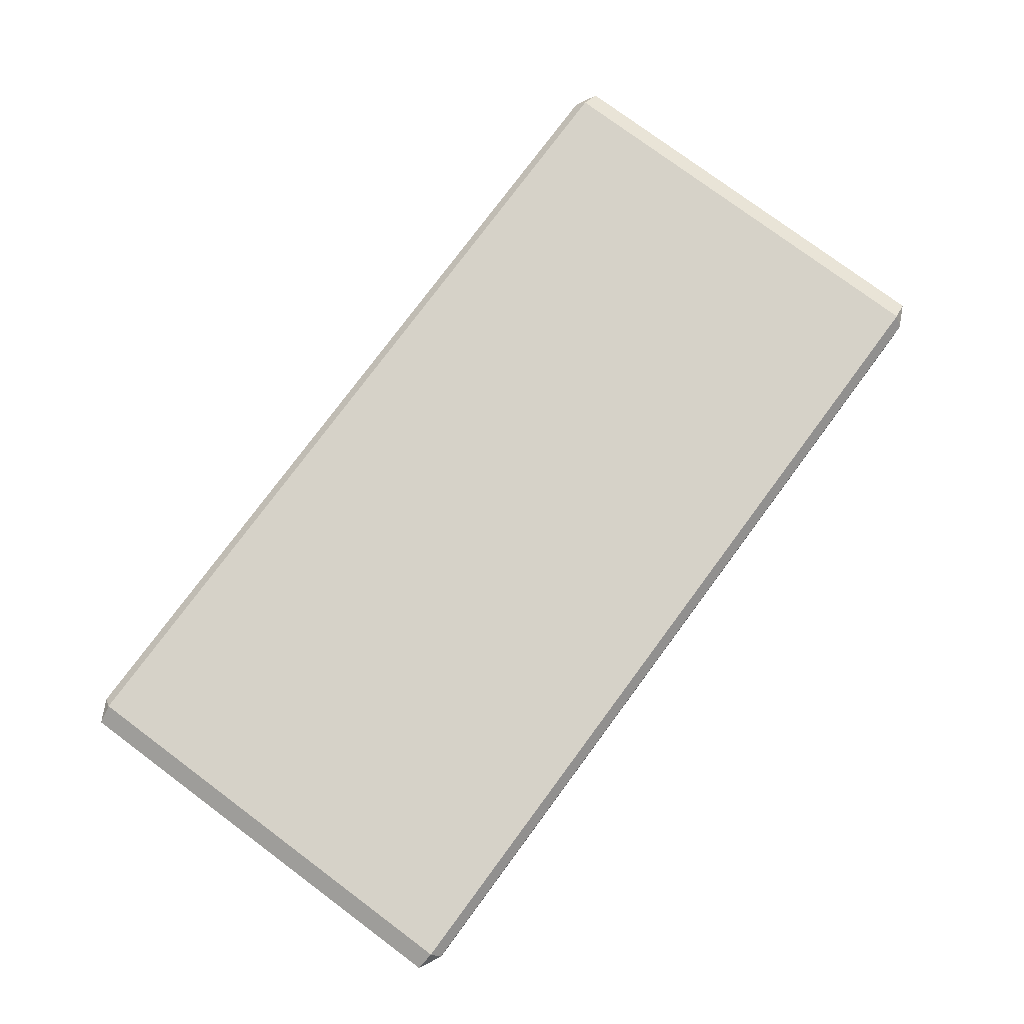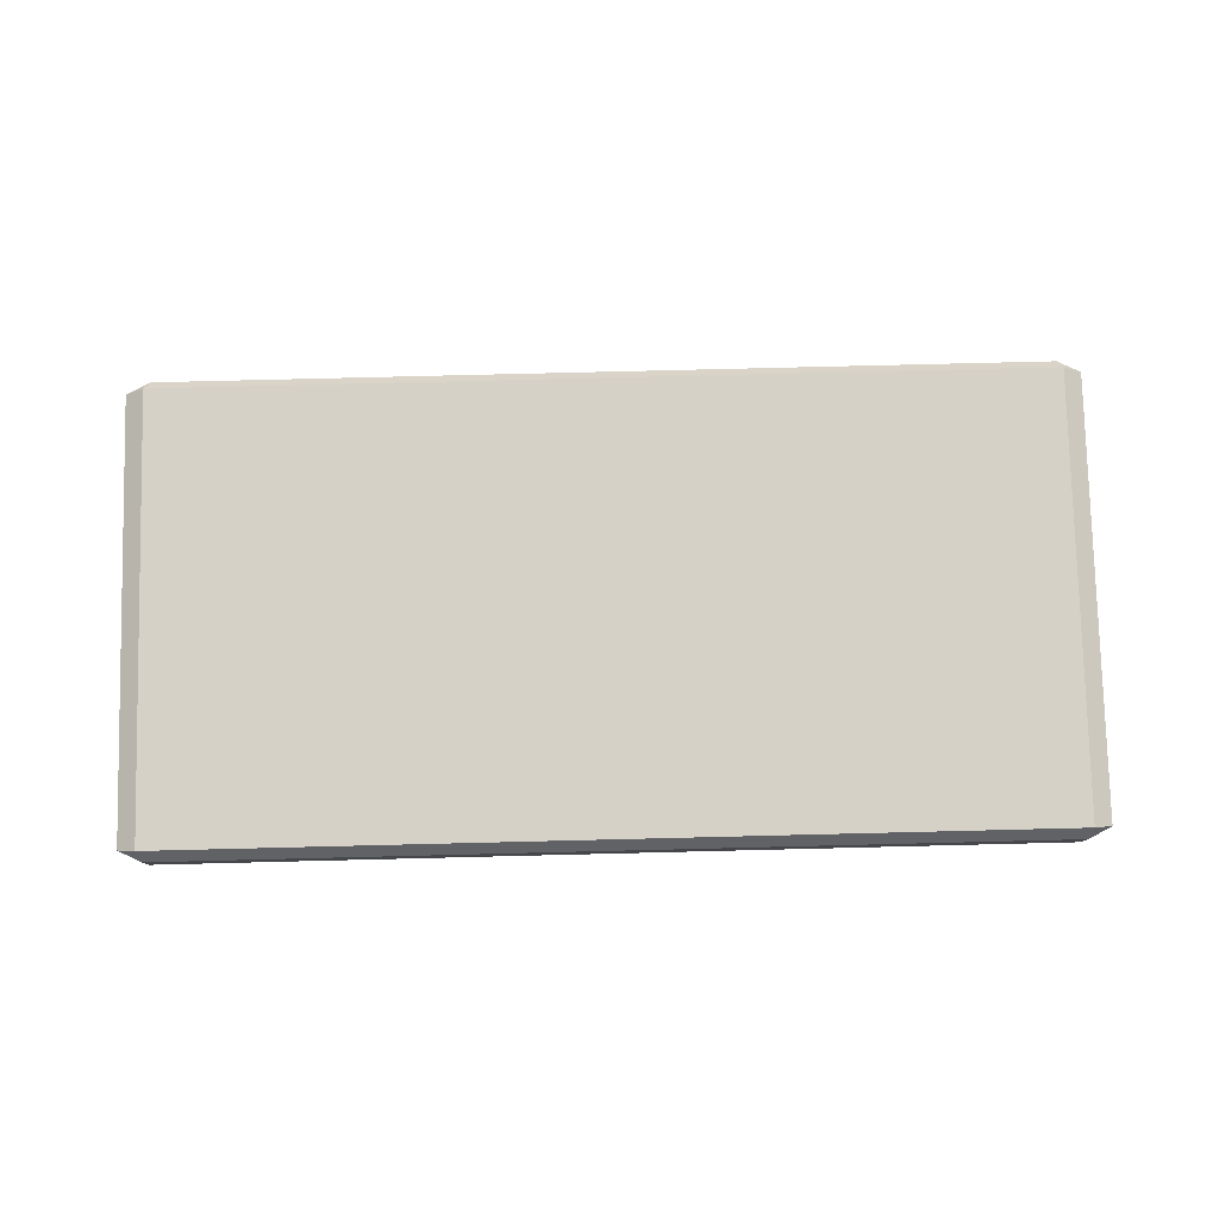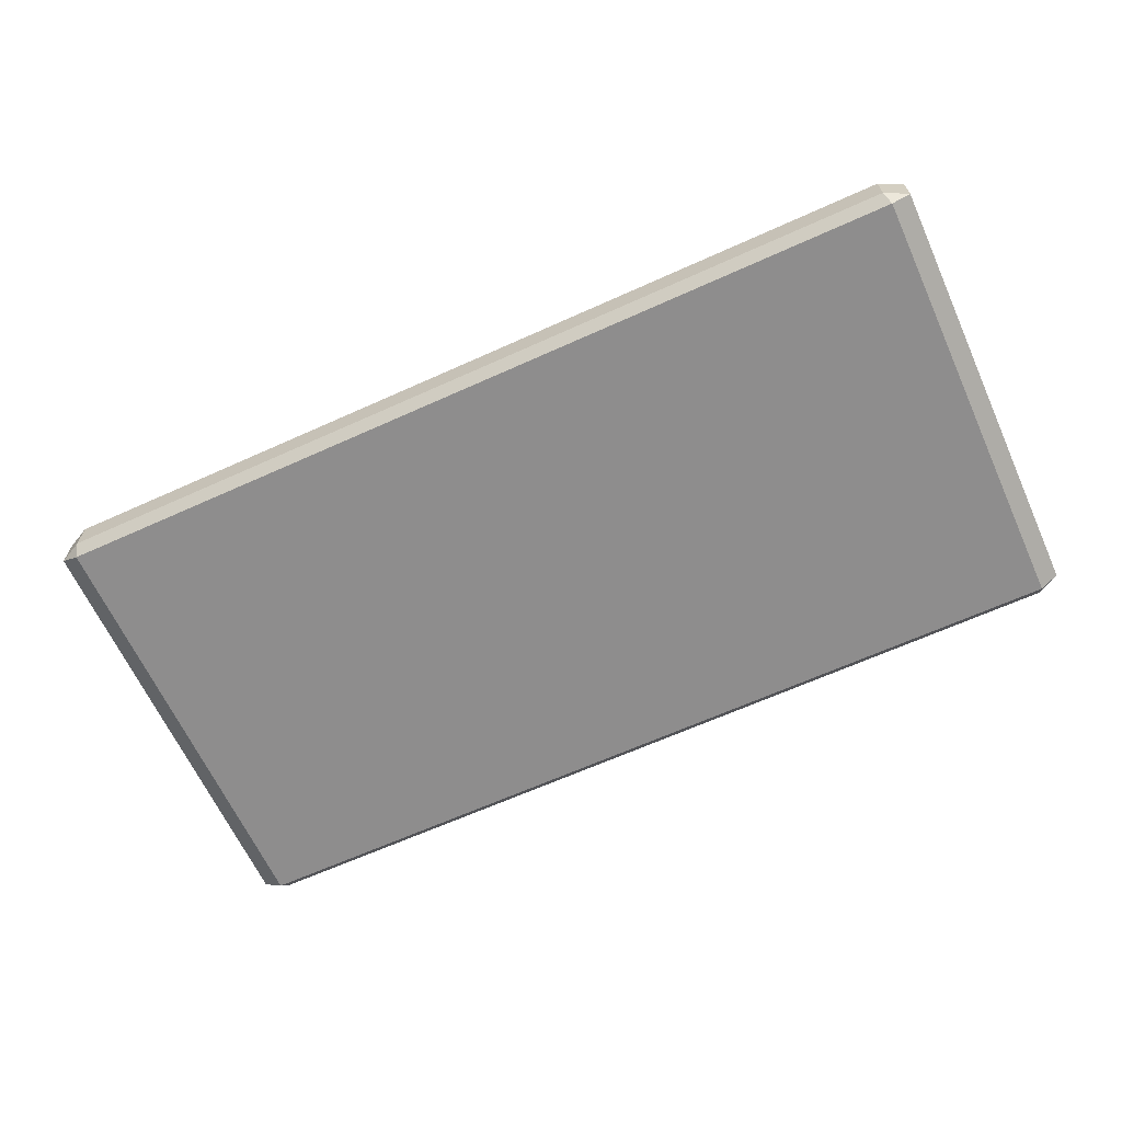
<metadata>
{"format":"obj","ext":"obj","renderer":"f3d","projection":"perspective","resolution":1024,"background":"white","views":[{"elev":78.0,"azim":-53.4,"up":"+Z"},{"elev":79.2,"azim":-1.4,"up":"+Z"},{"elev":-64.7,"azim":24.5,"up":"+Z"}]}
</metadata>
<code>
o n0b0
v -4 1.9 -0.15
v -3.8 2 -0.15
v -3.833 1.917 -0.25
v -3.8 2 0.15
v -4 1.9 0.15
v -3.833 1.917 0.25
v -3.833 -1.917 0.25
v 4 1.9 -0.15
v 3.833 1.917 -0.25
v 3.8 2 -0.15
v 3.833 -1.917 -0.25
v 4 -1.9 -0.15
v 3.8 -2 -0.15
v -3.833 -1.917 -0.25
v -4 1.9 2e-06
v -3.8 -2 -0.15
v 3.8 -2 0.15
v -3.8 -2 0.15
v 3.8 2 0.15
v 3.833 1.917 0.25
v 4 1.9 0.15
v -3.8 2 3e-06
v 0 0 -0.25
v 3.9 -1.95 -2e-06
v -3.9 1.95 -0.15
v -3.9 -1.95 -0.15
v 3.9 1.95 2e-06
v -3.9 1.95 2e-06
v -3.817 1.958 -0.2
v 3.9 -1.95 0.15
v 4 0 0
v 4 1.9 2e-06
v -4 -1.9 -2e-06
v -4 -0 0.15
v 3.917 1.908 -0.2
v -4 0 0
v 0 2 3e-06
v 3.9 -1.95 -0.15
v 0 -2 -3e-06
v 3.833 0 -0.25
v 3.917 -1.908 -0.2
v 3.8 2 3e-06
v 3.917 1.908 0.2
v 4 0 -0.15
v -3.9 -1.95 -2e-06
v 0 2 0.15
v -4 -1.9 0.15
v -4 -1.9 -0.15
v 0 -2 -0.15
v -3.9 -1.95 0.15
v -3.833 -0 0.25
v 3.917 -1.908 0.2
v -3.917 -0.008334 0.2
v -4 0 -0.15
v 3.817 1.958 -0.2
v -3.817 1.958 0.2
v -3.817 -1.958 -0.2
v -0.01667 -1.958 -0.2
v 3.8 -2 -3e-06
v 4 -1.9 0.15
v 3.833 -1.917 0.25
v -3.8 -2 -3e-06
v 0 2 -0.15
v 3.817 1.958 0.2
v 3.817 -1.958 -0.2
v 3.917 -0.008333 -0.2
v -3.9 1.95 0.15
v 3.9 1.95 0.15
v -3.917 1.908 0.2
v 3.9 1.95 -0.15
v 3.817 -1.958 0.2
v -3.917 -1.908 0.2
v 4 -0 0.15
v 0 -0 0.25
v 0 -2 0.15
v 0 1.917 2e-06
v -3.917 1.908 -0.2
v 4 -1.9 -2e-06
v 0 -1.917 -0.25
v -3.817 -1.958 0.2
v 0 -1.917 0.25
v 0.01667 1.958 -0.2
v -3.917 -1.908 -0.2
v -3.833 0 -0.25
v 0 1.917 0.25
v -3.917 -0.008333 -0.2
v -0.01667 -1.958 0.2
v -0.01667 1.958 0.2
v 3.833 -0 0.25
v 3.917 -0.008334 0.2
v 0 1.917 -0.25
v 3.85 1.975 3e-06
v 3.85 1.975 -0.075
v -1.917 -1.917 -0.25
v 1.9 2 0.15
v -3.95 -1.925 0.075
v -1.892 1.979 -0.175
v 4 -0.95 -0.15
v -3.95 1.925 -0.15
v 3.958 1.904 0.175
v -3.8 -2 0.075
v 3.825 -1.938 -0.225
v -3.858 1.954 0.175
v -1.925 -1.938 -0.225
v -3.85 -1.975 -0.15
v -3.85 -1.975 0.15
v -1.917 0 -0.25
v -4 0.95 0.15
v 0 0.9583 -0.25
v 3.875 -1.913 0.225
v -3.825 -1.938 -0.225
v -1.9 -2 -0.15
v -1.917 0.9583 -0.25
v -3.808 1.979 -0.175
v -3.958 0.9458 0.175
v 1.917 0 -0.25
v 3.85 1.975 -0.15
v -3.808 1.979 0.175
v -3.875 -1.913 0.225
v -3.875 1.913 0.225
v -3.958 1.904 -0.175
v 0 -0.9583 -0.25
v 3.95 1.925 0.15
v -3.95 1.925 0.15
v 1.917 -0.9583 -0.25
v 3.867 1.933 0.2
v 3.8 2 0.075
v 3.958 -1.904 -0.175
v 3.858 1.954 0.175
v 3.908 1.929 0.175
v 1.917 1.917 -0.125
v 3.958 1.904 -0.175
v -4 0.95 -0.075
v 0 -2 0.075
v -3.8 -2 -0.075
v 3.833 -0.9583 -0.25
v -1.9 -2 -3e-06
v -1.9 -2 0.075
v 1.9 -2 0.075
v 0 -2 -0.075
v 3.85 -1.975 -0.15
v 4 0.95 -0.15
v 1.9 -2 -3e-06
v 1.9 2 -0.075
v -4 -0.95 0.075
v 1.9 -2 -0.075
v 3.875 1.913 -0.225
v -4 -0.95 0.15
v -4 -1.9 -0.075
v -0.008334 -1.979 -0.175
v 4 1.9 0.075
v 4 0.95 0.075
v -1.9 2 0.075
v -3.867 1.933 0.2
v -1.917 -1.958 -0.2
v 3.958 0.9458 -0.175
v 3.95 -1.925 -0.15
v 3.95 1.925 -0.075
v 3.95 -1.925 0.15
v -3.833 0.9583 0.25
v -3.825 1.938 -0.225
v 1.917 -1.917 0.25
v 4 -1.9 -0.075
v -3.85 1.975 0.075
v -3.95 1.925 2e-06
v 3.85 1.975 0.075
v -1.9 2 0.15
v -4 -1.9 0.075
v -1.908 -1.979 -0.175
v -1.9 -2 -0.075
v -3.95 -1.925 -0.15
v -4 0.95 -0.15
v -3.85 1.975 -0.15
v -3.808 -1.979 0.175
v -3.9 1.95 0.075
v -3.95 1.925 0.075
v -3.9 1.95 -0.075
v 3.908 -1.929 -0.175
v 3.867 -1.933 -0.2
v -1.917 -0.9583 -0.25
v 3.95 -1.925 0.075
v 3.8 -2 -0.075
v 3.858 -1.954 -0.175
v 1.917 0.9583 -0.25
v 1.9 -2 0.15
v 1.9 2 -0.15
v 3.85 -1.975 0.15
v 3.8 -2 0.075
v 3.808 -1.979 0.175
v -3.825 1.938 0.225
v -3.85 1.975 -0.075
v -3.875 -0.9625 0.225
v 3.875 -0.9625 -0.225
v 3.917 -0.9583 -0.2
v 3.808 -1.979 -0.175
v 3.958 -0.9542 -0.175
v 3.825 1.938 0.225
v -3.808 -1.979 -0.175
v 3.958 -0.004167 -0.175
v 3.917 0.95 -0.2
v 3.875 0.9542 -0.225
v -3.95 1.925 -0.075
v 3.875 -0.004166 -0.225
v 1.917 -0.9583 0.25
v -4 1.9 -0.075
v 3.867 1.933 -0.2
v 3.833 0.9583 -0.25
v -3.85 1.975 3e-06
v -3.85 -1.975 -0.075
v 3.875 1.913 0.225
v 3.808 1.979 -0.175
v 3.908 1.929 -0.175
v 4 -0.95 -0.075
v -4 -0.95 -0.15
v 4 0.95 0.15
v 3.858 1.954 -0.175
v -3.875 0.9542 0.225
v 3.808 1.979 0.175
v -3.875 -0.004167 0.225
v -3.858 1.954 -0.175
v -3.833 -0.9583 0.25
v -3.917 0.95 0.2
v -3.95 -1.925 0.15
v -3.8 2 0.075
v 4 1.9 -0.075
v -3.908 1.929 -0.175
v -3.908 1.929 0.175
v 3.875 -1.913 -0.225
v -3.867 1.933 -0.2
v -4 1.9 0.075
v 3.8 2 -0.075
v 3.825 -1.938 0.225
v -3.958 -1.904 0.175
v 4 -0.95 0.15
v -1.917 0.9583 0.25
v -1.9 -2 0.15
v -1.917 1.917 0.125
v -1.917 1.917 -0.25
v -3.85 1.975 0.15
v -3.875 1.913 -0.225
v -1.9 2 -0.15
v -3.8 2 -0.075
v 4 -1.9 0.075
v 3.85 -1.975 -0.075
v 3.958 0.9458 0.175
v 3.833 -0.9583 0.25
v 3.85 1.975 0.15
v 3.825 1.938 -0.225
v 1.892 1.979 0.175
v 1.892 -1.979 0.175
v 1.917 -1.917 -0.25
v -3.958 1.904 0.175
v -3.825 -1.938 0.225
v -3.958 0.9458 -0.175
v 3.95 1.925 -0.15
v -1.917 -1.917 0.25
v 1.917 1.917 0.25
v -3.833 -0.9583 -0.25
v 1.925 1.938 -0.225
v 1.9 -2 -0.15
v -3.875 -1.913 -0.225
v -3.833 0.9583 -0.25
v -1.917 1.917 0.25
v -3.875 -0.9625 -0.225
v -1.925 -1.938 0.225
v 3.958 -1.904 0.175
v -1.925 1.938 0.225
v 3.833 0.9583 0.25
v -3.958 -1.904 -0.175
v 3.875 -0.9625 0.225
v 1.917 1.917 -0.25
v 1.892 -1.979 -0.175
v 3.9 1.95 -0.075
v 3.95 1.925 0.075
v 3.95 1.925 2e-06
v 3.9 1.95 0.075
v -3.85 -1.975 0.075
v -3.9 -1.95 0.075
v -3.85 -1.975 -3e-06
v -3.95 -1.925 -0.075
v -3.9 -1.95 -0.075
v -3.95 -1.925 -2e-06
v -4 -0.95 -0.075
v -4 -0.95 -1e-06
v -4 0 -0.075
v -4 0.95 0.075
v -4 0.95 1e-06
v -4 -0 0.075
v -1.9 2 -0.075
v -1.9 2 3e-06
v 0 2 -0.075
v 1.9 2 0.075
v 1.9 2 3e-06
v 0 2 0.075
v 3.867 -1.933 0.2
v 3.858 -1.954 0.175
v 3.908 -1.929 0.175
v 3.85 -1.975 -3e-06
v 3.9 -1.95 0.075
v 3.85 -1.975 0.075
v 4 0.95 -0.075
v 4 0.95 1e-06
v 4 0 -0.075
v 4 -0.95 0.075
v 4 -0.95 -1e-06
v 4 -0 0.075
v 0 -0.9583 0.25
v -1.917 -0 0.25
v -1.917 -0.9583 0.25
v 1.917 0.9583 0.25
v 0 0.9583 0.25
v 1.917 -0 0.25
v 3.9 -1.95 -0.075
v 3.95 -1.925 -0.075
v 3.95 -1.925 -2e-06
v -3.917 -0.9583 0.2
v -3.958 -0.004167 0.175
v -3.958 -0.9542 0.175
v 1.908 -1.938 -0.225
v 1.9 -1.958 -0.2
v -0.008334 -1.938 -0.225
v -0.008334 1.938 0.225
v 1.908 1.938 0.225
v 1.9 1.958 0.2
v -0.008334 1.979 0.175
v -1.908 1.979 0.175
v -1.917 1.958 0.2
v -3.958 -0.9542 -0.175
v -3.958 -0.004167 -0.175
v -3.917 -0.9583 -0.2
v -3.875 0.9542 -0.225
v -3.875 -0.004166 -0.225
v -3.917 0.95 -0.2
v -1.908 1.938 -0.225
v -1.9 1.958 -0.2
v 0.008334 1.938 -0.225
v 1.908 1.979 -0.175
v 1.917 1.958 -0.2
v 0.008334 1.979 -0.175
v 3.958 -0.9542 0.175
v 3.958 -0.004167 0.175
v 3.917 -0.9583 0.2
v 3.875 0.9542 0.225
v 3.875 -0.004167 0.225
v 3.917 0.95 0.2
v -1.908 -1.979 0.175
v -0.008334 -1.979 0.175
v -1.917 -1.958 0.2
v 1.908 -1.938 0.225
v -0.008334 -1.938 0.225
v 1.9 -1.958 0.2
v -3.908 -1.929 -0.175
v -3.867 -1.933 -0.2
v -3.858 -1.954 -0.175
v -3.908 -1.929 0.175
v -3.858 -1.954 0.175
v -3.867 -1.933 0.2
f 1 99 121
f 2 173 242
f 4 164 239
f 4 239 118
f 7 221 192
f 8 132 255
f 9 147 207
f 12 128 98
f 11 228 102
f 37 153 294
f 14 104 111
f 17 139 188
f 16 170 135
f 19 218 247
f 42 293 292
f 42 292 127
f 57 155 169
f 58 272 150
f 65 179 183
f 65 183 195
f 35 132 200
f 44 199 142
f 35 147 206
f 40 203 136
f 14 180 94
f 9 184 271
f 77 226 229
f 77 229 240
f 19 166 127
f 8 158 225
f 47 96 223
f 16 209 105
f 37 144 291
f 22 290 289
f 22 289 242
f 36 145 288
f 15 287 286
f 15 286 230
f 47 145 168
f 1 133 205
f 36 133 285
f 33 284 283
f 33 283 149
f 45 96 282
f 26 281 280
f 26 280 171
f 4 153 224
f 10 144 231
f 17 187 189
f 60 159 181
f 45 209 279
f 50 278 277
f 50 277 106
f 42 93 231
f 53 219 222
f 53 222 115
f 21 152 151
f 12 213 163
f 23 180 107
f 91 109 113
f 91 113 238
f 27 166 276
f 32 275 274
f 32 274 151
f 27 158 273
f 42 92 93
f 6 160 235
f 6 235 263
f 67 124 227
f 56 103 154
f 23 184 116
f 79 122 125
f 44 196 199
f 41 228 194
f 41 128 178
f 57 169 198
f 40 201 203
f 70 212 216
f 70 216 117
f 51 160 217
f 56 154 190
f 12 163 157
f 5 108 115
f 28 202 165
f 13 272 195
f 20 197 257
f 4 118 167
f 67 175 176
f 67 176 124
f 1 254 172
f 14 264 258
f 79 125 251
f 64 197 126
f 2 97 114
f 9 259 248
f 25 99 177
f 22 191 208
f 68 129 130
f 68 130 123
f 22 208 224
f 25 173 220
f 39 139 134
f 62 137 138
f 62 138 101
f 39 170 140
f 21 245 215
f 61 270 246
f 59 143 146
f 59 146 182
f 17 250 185
f 7 265 256
f 14 111 261
f 18 174 106
f 71 295 232
f 71 296 295
f 30 159 297
f 24 298 244
f 24 299 298
f 30 187 300
f 32 301 225
f 32 302 301
f 31 213 303
f 78 304 243
f 78 305 304
f 31 152 306
f 74 307 204
f 74 308 307
f 51 221 309
f 85 310 257
f 85 311 310
f 74 204 312
f 38 313 141
f 38 314 313
f 78 243 315
f 53 316 192
f 53 317 316
f 34 148 318
f 65 319 102
f 65 320 319
f 58 104 321
f 85 322 263
f 85 323 322
f 64 218 324
f 46 325 95
f 46 326 325
f 56 190 327
f 54 328 214
f 54 329 328
f 86 264 330
f 84 331 262
f 84 332 331
f 86 254 333
f 29 334 161
f 29 335 334
f 82 259 336
f 55 337 211
f 55 338 337
f 82 97 339
f 73 340 234
f 73 341 340
f 90 270 342
f 89 343 268
f 89 344 343
f 90 245 345
f 75 346 236
f 75 347 346
f 87 265 348
f 81 349 162
f 81 350 349
f 87 250 351
f 83 352 269
f 83 353 352
f 57 198 354
f 50 355 223
f 50 356 355
f 80 253 357
f 121 226 77
f 121 99 226
f 99 25 226
f 242 191 22
f 242 173 191
f 173 25 191
f 239 175 67
f 239 164 175
f 164 28 175
f 118 103 56
f 118 239 103
f 239 67 103
f 192 219 53
f 192 221 219
f 221 51 219
f 255 212 70
f 255 132 212
f 132 35 212
f 207 201 40
f 207 147 201
f 147 35 201
f 98 196 44
f 98 128 196
f 128 41 196
f 102 179 65
f 102 228 179
f 228 41 179
f 294 167 46
f 294 153 167
f 153 4 167
f 111 155 57
f 111 104 155
f 104 58 155
f 188 143 59
f 188 139 143
f 139 39 143
f 135 137 62
f 135 170 137
f 170 39 137
f 247 129 68
f 247 218 129
f 218 64 129
f 292 294 46
f 292 293 294
f 293 37 294
f 127 95 19
f 127 292 95
f 292 46 95
f 169 150 49
f 169 155 150
f 155 58 150
f 150 260 49
f 150 272 260
f 272 13 260
f 183 178 38
f 183 179 178
f 179 41 178
f 195 141 13
f 195 183 141
f 183 38 141
f 200 156 66
f 200 132 156
f 132 8 156
f 142 156 8
f 142 199 156
f 199 66 156
f 206 248 55
f 206 147 248
f 147 9 248
f 136 193 11
f 136 203 193
f 203 66 193
f 94 122 79
f 94 180 122
f 180 23 122
f 271 109 91
f 271 184 109
f 184 23 109
f 229 220 29
f 229 226 220
f 226 25 220
f 240 161 3
f 240 229 161
f 229 29 161
f 127 92 42
f 127 166 92
f 166 27 92
f 225 275 32
f 225 158 275
f 158 27 275
f 223 278 50
f 223 96 278
f 96 45 278
f 105 281 26
f 105 209 281
f 209 45 281
f 291 186 63
f 291 144 186
f 144 10 186
f 289 291 63
f 289 290 291
f 290 37 291
f 242 241 2
f 242 289 241
f 289 63 241
f 288 148 34
f 288 145 148
f 145 47 148
f 286 288 34
f 286 287 288
f 287 36 288
f 230 108 5
f 230 286 108
f 286 34 108
f 168 284 33
f 168 145 284
f 145 36 284
f 205 287 15
f 205 133 287
f 133 36 287
f 285 172 54
f 285 133 172
f 133 1 172
f 283 285 54
f 283 284 285
f 284 36 285
f 149 214 48
f 149 283 214
f 283 54 214
f 282 168 33
f 282 96 168
f 96 47 168
f 280 282 33
f 280 281 282
f 281 45 282
f 171 149 48
f 171 280 149
f 280 33 149
f 224 290 22
f 224 153 290
f 153 37 290
f 231 293 42
f 231 144 293
f 144 37 293
f 189 296 71
f 189 187 296
f 187 30 296
f 181 299 24
f 181 159 299
f 159 30 299
f 279 135 62
f 279 209 135
f 209 16 135
f 277 279 62
f 277 278 279
f 278 45 279
f 106 101 18
f 106 277 101
f 277 62 101
f 231 117 10
f 231 93 117
f 93 70 117
f 222 217 69
f 222 219 217
f 219 51 217
f 115 252 5
f 115 222 252
f 222 69 252
f 151 302 32
f 151 152 302
f 152 31 302
f 163 305 78
f 163 213 305
f 213 31 305
f 107 258 84
f 107 180 258
f 180 14 258
f 113 107 84
f 113 109 107
f 109 23 107
f 238 262 3
f 238 113 262
f 113 84 262
f 276 247 68
f 276 166 247
f 166 19 247
f 274 276 68
f 274 275 276
f 275 27 276
f 151 123 21
f 151 274 123
f 274 68 123
f 273 255 70
f 273 158 255
f 158 8 255
f 93 273 70
f 93 92 273
f 92 27 273
f 235 308 74
f 235 160 308
f 160 51 308
f 263 311 85
f 263 235 311
f 235 74 311
f 227 252 69
f 227 124 252
f 124 5 252
f 154 227 69
f 154 103 227
f 103 67 227
f 116 207 40
f 116 184 207
f 184 9 207
f 125 116 40
f 125 122 116
f 122 23 116
f 199 194 66
f 199 196 194
f 196 41 194
f 194 193 66
f 194 228 193
f 228 11 193
f 178 157 38
f 178 128 157
f 128 12 157
f 198 112 16
f 198 169 112
f 169 49 112
f 203 200 66
f 203 201 200
f 201 35 200
f 216 206 55
f 216 212 206
f 212 35 206
f 117 211 10
f 117 216 211
f 216 55 211
f 217 120 69
f 217 160 120
f 160 6 120
f 190 120 6
f 190 154 120
f 154 69 120
f 157 314 38
f 157 163 314
f 163 78 314
f 115 317 53
f 115 108 317
f 108 34 317
f 165 205 15
f 165 202 205
f 202 1 205
f 195 320 65
f 195 272 320
f 272 58 320
f 257 323 85
f 257 197 323
f 197 64 323
f 167 326 46
f 167 118 326
f 118 56 326
f 176 165 15
f 176 175 165
f 175 28 165
f 124 230 5
f 124 176 230
f 176 15 230
f 172 329 54
f 172 254 329
f 254 86 329
f 258 332 84
f 258 264 332
f 264 86 332
f 251 136 11
f 251 125 136
f 125 40 136
f 126 210 43
f 126 197 210
f 197 20 210
f 114 335 29
f 114 97 335
f 97 82 335
f 248 338 55
f 248 259 338
f 259 82 338
f 177 202 28
f 177 99 202
f 99 1 202
f 208 177 28
f 208 191 177
f 191 25 177
f 130 126 43
f 130 129 126
f 129 64 126
f 123 100 21
f 123 130 100
f 130 43 100
f 224 164 4
f 224 208 164
f 208 28 164
f 220 114 29
f 220 173 114
f 173 2 114
f 134 185 75
f 134 139 185
f 139 17 185
f 138 134 75
f 138 137 134
f 137 39 134
f 101 236 18
f 101 138 236
f 138 75 236
f 140 112 49
f 140 170 112
f 170 16 112
f 215 341 73
f 215 245 341
f 245 90 341
f 246 344 89
f 246 270 344
f 270 90 344
f 146 140 49
f 146 143 140
f 143 39 140
f 182 260 13
f 182 146 260
f 146 49 260
f 185 347 75
f 185 250 347
f 250 87 347
f 256 350 81
f 256 265 350
f 265 87 350
f 261 353 83
f 261 111 353
f 111 57 353
f 106 356 50
f 106 174 356
f 174 80 356
f 232 110 61
f 232 295 110
f 295 52 110
f 295 297 52
f 295 296 297
f 296 30 297
f 297 266 52
f 297 159 266
f 159 60 266
f 244 182 13
f 244 298 182
f 298 59 182
f 298 300 59
f 298 299 300
f 299 30 300
f 300 188 59
f 300 187 188
f 187 17 188
f 225 142 8
f 225 301 142
f 301 44 142
f 301 303 44
f 301 302 303
f 302 31 303
f 303 98 44
f 303 213 98
f 213 12 98
f 243 234 60
f 243 304 234
f 304 73 234
f 304 306 73
f 304 305 306
f 305 31 306
f 306 215 73
f 306 152 215
f 152 21 215
f 204 162 61
f 204 307 162
f 307 81 162
f 307 309 81
f 307 308 309
f 308 51 309
f 309 256 81
f 309 221 256
f 221 7 256
f 257 268 20
f 257 310 268
f 310 89 268
f 310 312 89
f 310 311 312
f 311 74 312
f 312 246 89
f 312 204 246
f 204 61 246
f 141 244 13
f 141 313 244
f 313 24 244
f 313 315 24
f 313 314 315
f 314 78 315
f 315 181 24
f 315 243 181
f 243 60 181
f 192 119 7
f 192 316 119
f 316 72 119
f 316 318 72
f 316 317 318
f 317 34 318
f 318 233 72
f 318 148 233
f 148 47 233
f 102 251 11
f 102 319 251
f 319 79 251
f 319 321 79
f 319 320 321
f 320 58 321
f 321 94 79
f 321 104 94
f 104 14 94
f 263 267 6
f 263 322 267
f 322 88 267
f 322 324 88
f 322 323 324
f 323 64 324
f 324 249 88
f 324 218 249
f 218 19 249
f 95 249 19
f 95 325 249
f 325 88 249
f 325 327 88
f 325 326 327
f 326 56 327
f 327 267 88
f 327 190 267
f 190 6 267
f 214 269 48
f 214 328 269
f 328 83 269
f 328 330 83
f 328 329 330
f 329 86 330
f 330 261 83
f 330 264 261
f 264 14 261
f 262 240 3
f 262 331 240
f 331 77 240
f 331 333 77
f 331 332 333
f 332 86 333
f 333 121 77
f 333 254 121
f 254 1 121
f 161 238 3
f 161 334 238
f 334 91 238
f 334 336 91
f 334 335 336
f 335 82 336
f 336 271 91
f 336 259 271
f 259 9 271
f 211 186 10
f 211 337 186
f 337 63 186
f 337 339 63
f 337 338 339
f 338 82 339
f 339 241 63
f 339 97 241
f 97 2 241
f 234 266 60
f 234 340 266
f 340 52 266
f 340 342 52
f 340 341 342
f 341 90 342
f 342 110 52
f 342 270 110
f 270 61 110
f 268 210 20
f 268 343 210
f 343 43 210
f 343 345 43
f 343 344 345
f 344 90 345
f 345 100 43
f 345 245 100
f 245 21 100
f 236 174 18
f 236 346 174
f 346 80 174
f 346 348 80
f 346 347 348
f 347 87 348
f 348 253 80
f 348 265 253
f 265 7 253
f 162 232 61
f 162 349 232
f 349 71 232
f 349 351 71
f 349 350 351
f 350 87 351
f 351 189 71
f 351 250 189
f 250 17 189
f 269 171 48
f 269 352 171
f 352 26 171
f 352 354 26
f 352 353 354
f 353 57 354
f 354 105 26
f 354 198 105
f 198 16 105
f 223 233 47
f 223 355 233
f 355 72 233
f 355 357 72
f 355 356 357
f 356 80 357
f 357 119 72
f 357 253 119
f 253 7 119

</code>
